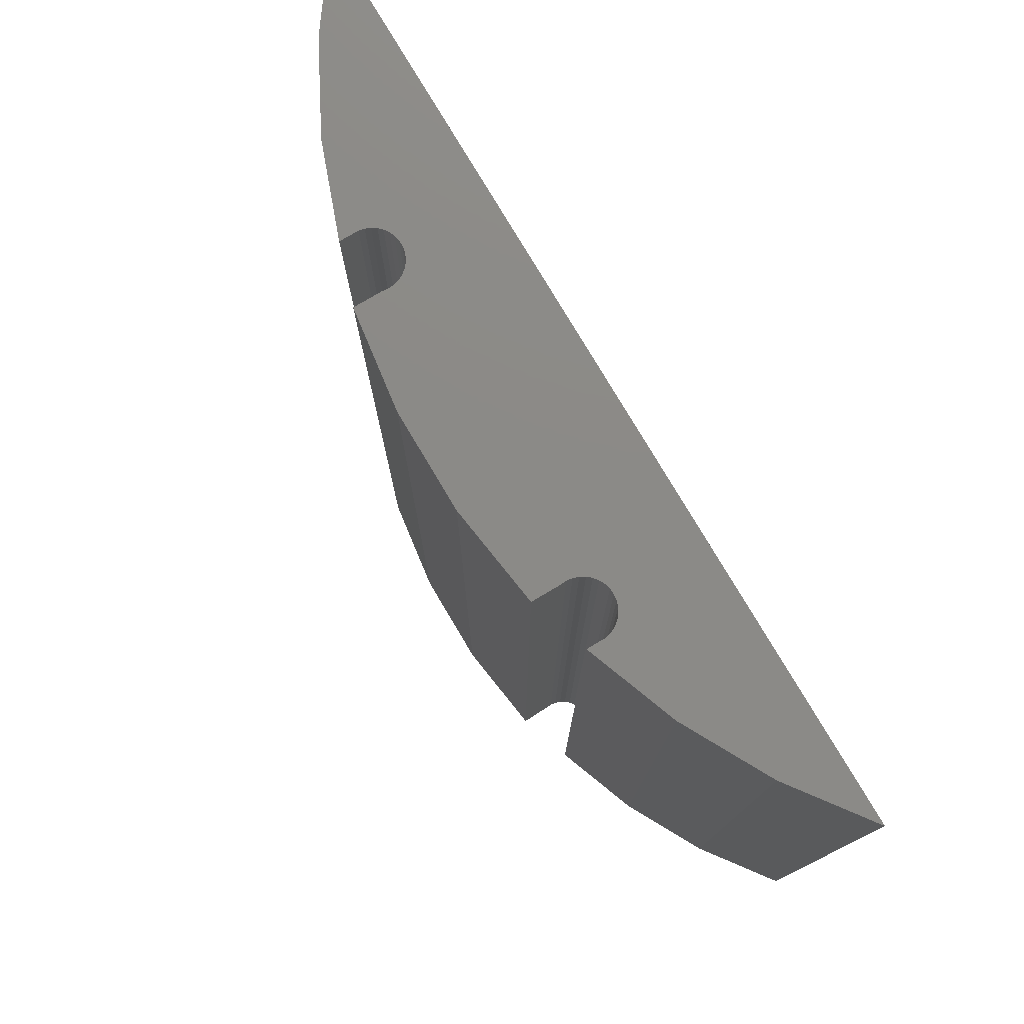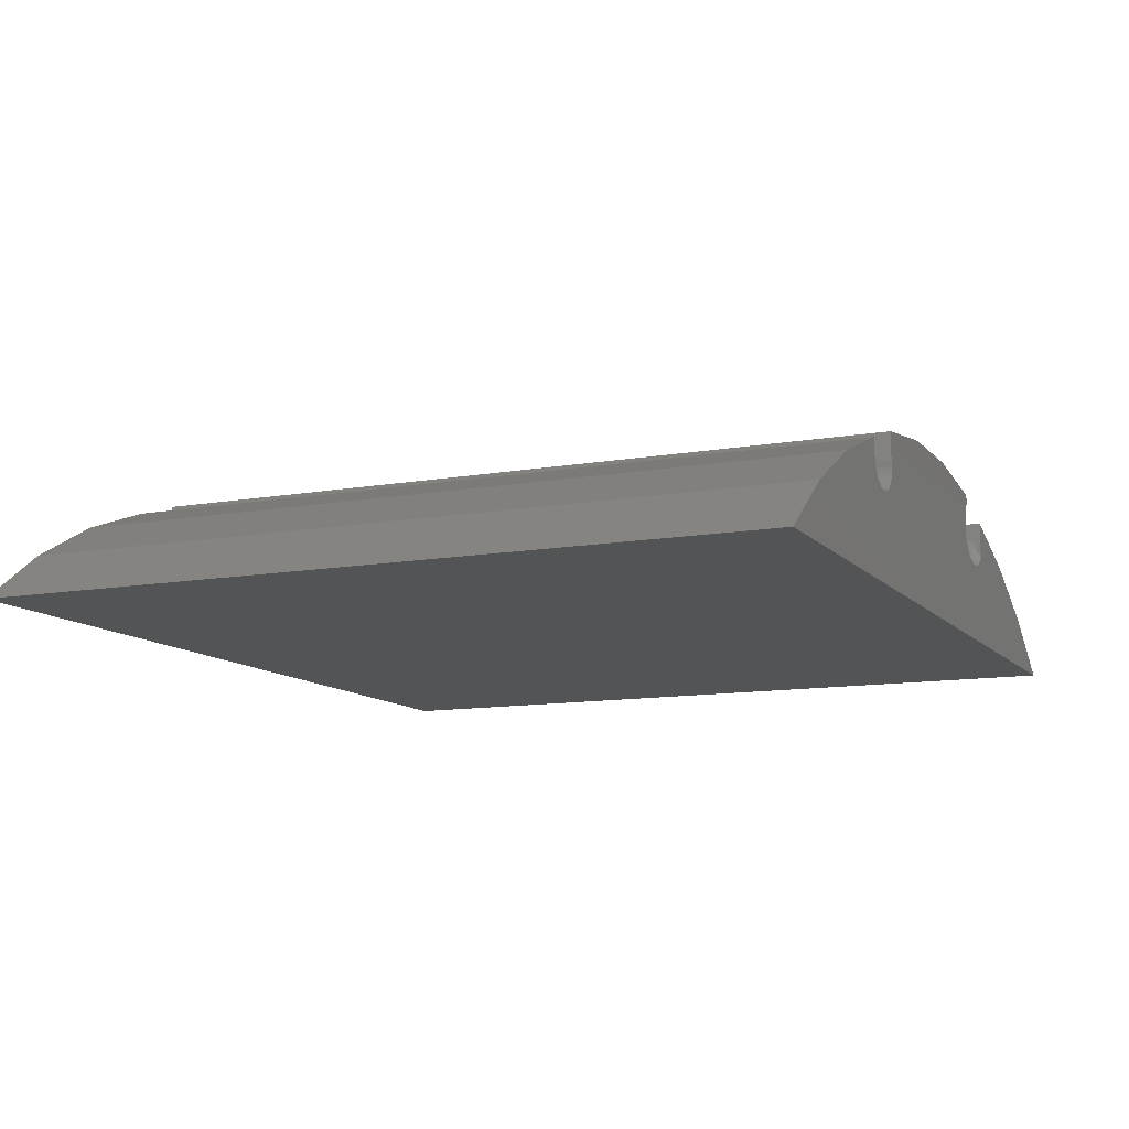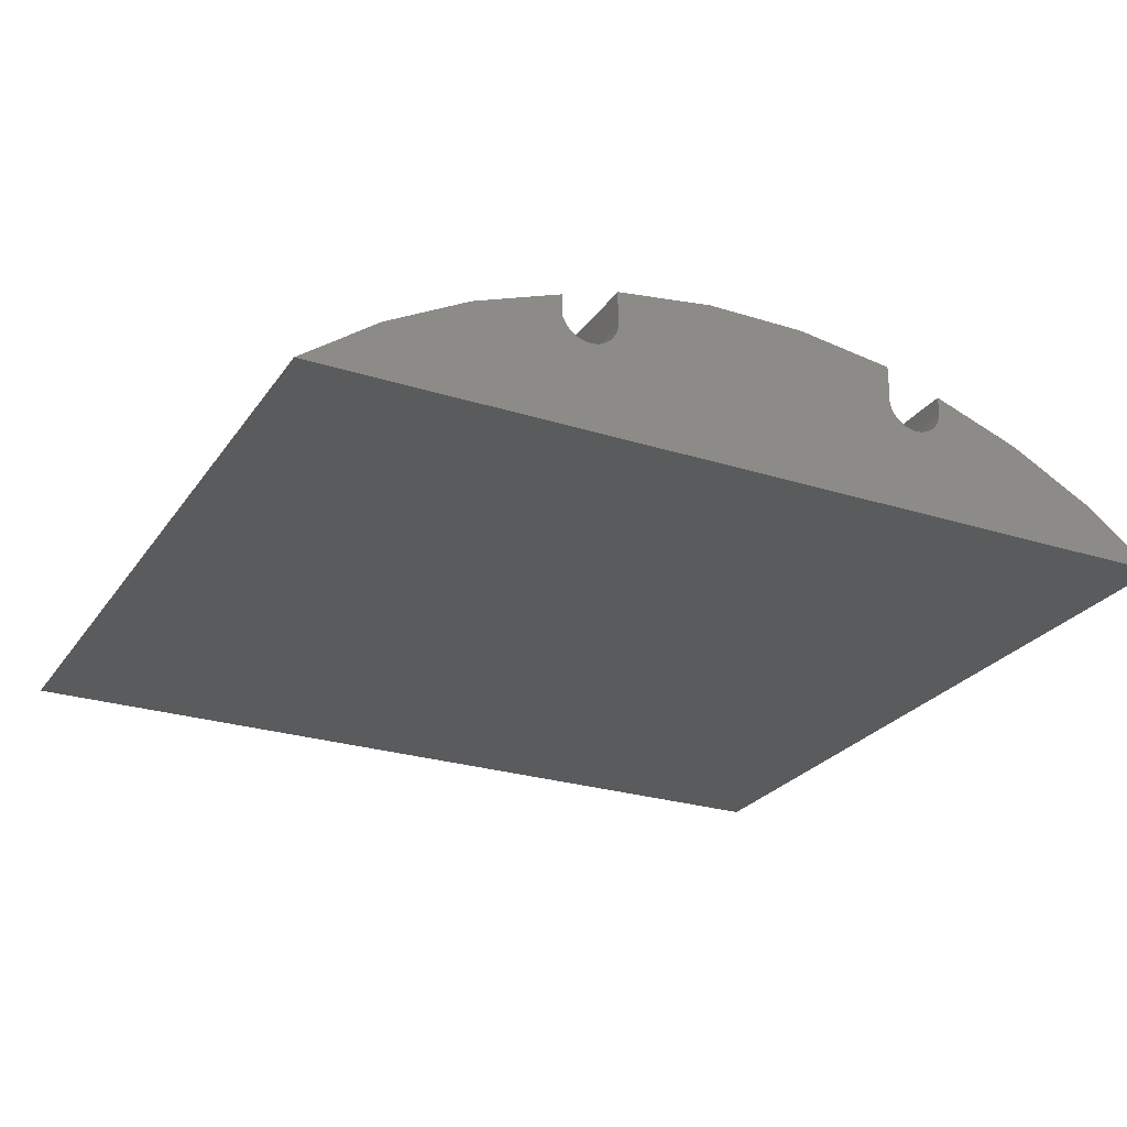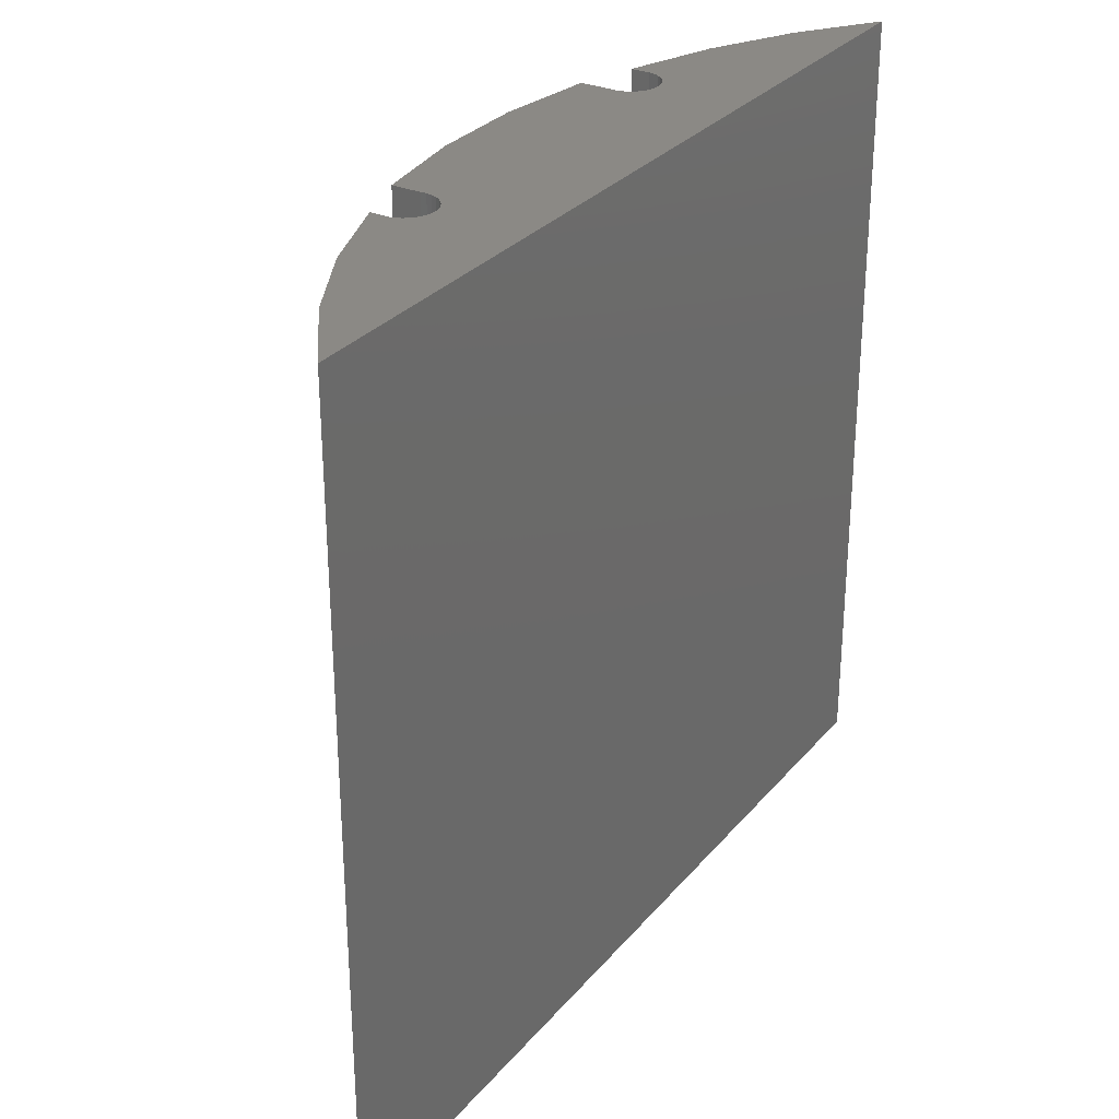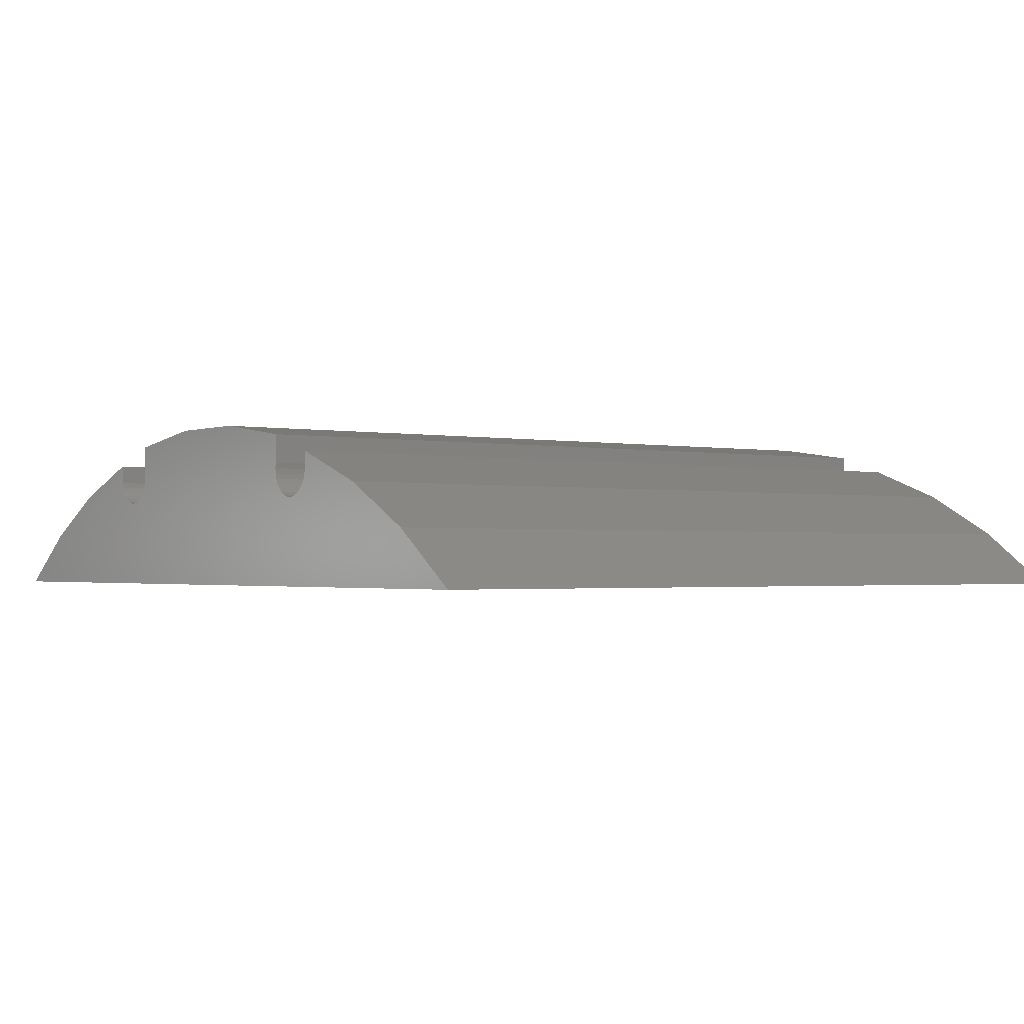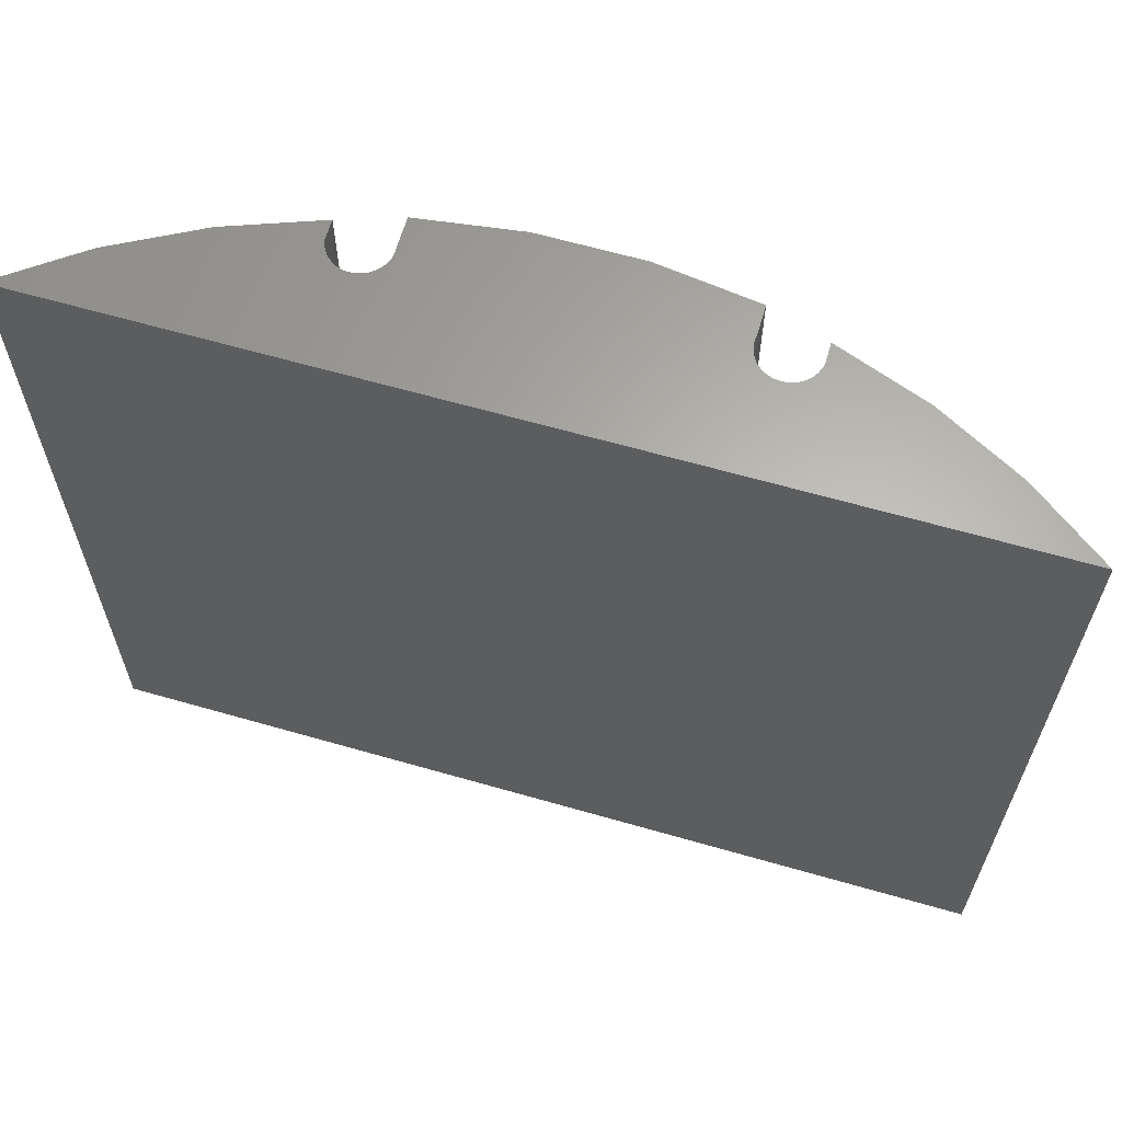
<metadata>
{"format":"stl","ext":"stl","renderer":"f3d","projection":"perspective","resolution":1024,"background":"white","views":[{"elev":77.9,"azim":59.3,"up":"+Y"},{"elev":-11.2,"azim":-66.1,"up":"+Z"},{"elev":-25.8,"azim":153.2,"up":"+Z"},{"elev":29.7,"azim":122.0,"up":"+Y"},{"elev":-1.4,"azim":-126.3,"up":"+Z"},{"elev":63.7,"azim":-163.8,"up":"+Y"}]}
</metadata>
<code>
# stl→obj: 115 verts, 226 faces
v -0.1377 -0.75 0.6076
v 0.1297 -0.75 0.607
v 0.1311 -0.75 0.6137
v -0.1371 -0.75 0.6025
v 0.191 -0.75 0.5808
v 0.2735 -0.75 0.586
v 0.191 -0.75 0.6165
v 0.1296 -0.75 0.6002
v -0.1374 -0.75 0.5974
v 0.1309 -0.75 0.5935
v -0.1388 -0.75 0.5924
v 0.1334 -0.75 0.5872
v -0.141 -0.75 0.5878
v -0.1441 -0.75 0.5837
v 0.1371 -0.75 0.5814
v -0.1479 -0.75 0.5802
v 0.1419 -0.75 0.5766
v -0.1523 -0.75 0.5776
v -0.1571 -0.75 0.5758
v 0.1475 -0.75 0.5727
v -0.1377 -0.75 0.6343
v 0.1338 -0.75 0.62
v 0.1377 -0.75 0.6256
v 0.1377 -0.75 0.6343
v 0.04619 -0.75 0.6471
v -0.04619 -0.75 0.6471
v 0.3509 -0.75 0.5442
v 0.1861 -0.75 0.576
v 0.1803 -0.75 0.5723
v 0.174 -0.75 0.5698
v 0.1673 -0.75 0.5685
v -0.3509 -0.75 0.5442
v -0.4219 -0.75 0.4922
v 0.4219 -0.75 0.4922
v -0.2735 -0.75 0.586
v -0.185 -0.75 0.5847
v -0.1879 -0.75 0.589
v -0.1899 -0.75 0.5937
v -0.191 -0.75 0.5988
v -0.191 -0.75 0.6165
v 0.1605 -0.75 0.5686
v 0.1538 -0.75 0.57
v -0.1622 -0.75 0.5749
v -0.1673 -0.75 0.5751
v -0.1724 -0.75 0.5762
v -0.1771 -0.75 0.5782
v -0.1814 -0.75 0.5811
v 0.1377 -0.7454 0.6176
v 0.1377 3.895e-17 0.6343
v 0.1377 -0.7433 0.6123
v 0.1377 -0.7422 0.6076
v 0.1377 5.428e-17 0.6076
v 0.1599 5.379e-17 0.5766
v 0.1652 -0.7422 0.5762
v 0.1652 5.406e-17 0.5762
v 0.1704 -0.7422 0.5769
v 0.1704 5.439e-17 0.5769
v 0.1754 -0.7422 0.5786
v 0.1754 5.476e-17 0.5786
v 0.18 -0.7422 0.5812
v 0.18 5.516e-17 0.5812
v 0.184 -0.7422 0.5847
v 0.184 5.558e-17 0.5847
v 0.1872 -0.7422 0.5889
v 0.1872 5.599e-17 0.5889
v 0.1896 -0.7422 0.5937
v 0.1896 5.638e-17 0.5937
v 0.191 -0.7422 0.5988
v 0.191 3.994e-17 0.5988
v 0.1599 -0.7422 0.5766
v 0.1548 5.358e-17 0.5779
v 0.1548 -0.7422 0.5779
v 0.15 5.345e-17 0.5803
v 0.15 -0.7422 0.5803
v 0.1458 5.339e-17 0.5835
v 0.1458 -0.7422 0.5835
v 0.1423 5.342e-17 0.5875
v 0.1423 -0.7422 0.5875
v 0.1397 5.353e-17 0.5921
v 0.1397 -0.7422 0.5921
v 0.138 5.371e-17 0.5971
v 0.138 -0.7422 0.5971
v 0.1373 5.397e-17 0.6024
v 0.1373 -0.7422 0.6024
v 0.191 4.362e-17 0.6165
v 0.191 -0.7435 0.5937
v 0.191 -0.7459 0.5879
v 0.2735 4.65e-17 0.586
v 0.3509 4.849e-17 0.5442
v 0.4219 4.684e-17 0.4922
v -0.04619 3.424e-17 0.6471
v 0.04619 3.937e-17 0.6471
v -0.1377 2.846e-17 0.6343
v -0.1388 8.81e-19 0.5924
v -0.141 4.992e-19 0.5878
v -0.1441 9.925e-20 0.5837
v -0.1479 -3.043e-19 0.5802
v -0.1523 -6.968e-19 0.5776
v -0.4219 0 0.4922
v -0.3509 1.094e-17 0.5442
v -0.1622 -1.393e-18 0.5749
v -0.1571 -1.064e-18 0.5758
v -0.2735 1.756e-17 0.586
v -0.191 1.972e-17 0.6165
v -0.191 -1.665e-18 0.5988
v -0.1899 -1.884e-18 0.5937
v -0.1879 -2.036e-18 0.589
v -0.185 -2.113e-18 0.5847
v -0.1814 -2.114e-18 0.5811
v -0.1771 -2.038e-18 0.5782
v -0.1724 -1.889e-18 0.5762
v -0.1673 -1.671e-18 0.5751
v -0.1374 1.231e-18 0.5974
v -0.1371 1.536e-18 0.6025
v -0.1377 2.219e-17 0.6076
f 1 2 3
f 1 4 2
f 5 6 7
f 2 4 8
f 8 4 9
f 8 9 10
f 9 11 10
f 12 10 11
f 12 11 13
f 12 13 14
f 12 14 15
f 14 16 15
f 17 15 16
f 17 16 18
f 17 18 19
f 17 19 20
f 21 1 3
f 21 3 22
f 21 22 23
f 21 23 24
f 21 24 25
f 21 25 26
f 27 6 5
f 27 5 28
f 27 28 29
f 27 29 30
f 27 30 31
f 27 31 32
f 27 32 33
f 27 33 34
f 35 36 37
f 35 37 38
f 35 38 39
f 35 39 40
f 32 31 41
f 32 41 42
f 32 42 20
f 32 20 19
f 32 19 43
f 32 43 44
f 32 44 45
f 32 45 46
f 32 46 47
f 32 47 36
f 32 36 35
f 24 23 48
f 49 24 48
f 49 48 50
f 49 50 51
f 49 51 52
f 53 54 55
f 55 54 56
f 55 56 57
f 57 56 58
f 57 58 59
f 59 58 60
f 59 60 61
f 61 60 62
f 61 62 63
f 63 62 64
f 63 64 65
f 65 64 66
f 65 66 67
f 67 66 68
f 67 68 69
f 54 53 70
f 70 53 71
f 70 71 72
f 72 71 73
f 72 73 74
f 74 73 75
f 74 75 76
f 76 75 77
f 76 77 78
f 78 77 79
f 78 79 80
f 80 79 81
f 80 81 82
f 82 81 83
f 82 83 84
f 84 83 52
f 84 52 51
f 7 85 69
f 7 69 68
f 7 68 86
f 7 86 87
f 7 87 5
f 85 7 88
f 88 7 6
f 88 6 89
f 89 6 27
f 89 27 90
f 90 27 34
f 50 48 3
f 48 22 3
f 8 10 82
f 84 8 82
f 10 12 80
f 82 10 80
f 15 17 78
f 78 12 15
f 80 12 78
f 17 20 74
f 76 17 74
f 76 78 17
f 20 42 72
f 74 20 72
f 41 31 70
f 70 42 41
f 72 42 70
f 31 30 56
f 54 31 56
f 54 70 31
f 30 29 58
f 56 30 58
f 60 29 28
f 58 29 60
f 87 86 66
f 64 87 66
f 66 86 68
f 22 48 23
f 5 87 64
f 5 64 62
f 5 62 60
f 5 60 28
f 51 50 3
f 51 3 2
f 51 2 8
f 51 8 84
f 85 88 69
f 88 67 69
f 91 92 93
f 92 49 93
f 65 67 88
f 88 63 65
f 79 94 81
f 95 94 79
f 77 95 79
f 96 95 77
f 75 96 77
f 97 96 75
f 73 97 75
f 98 97 73
f 71 98 73
f 71 53 98
f 89 90 99
f 89 99 100
f 89 100 101
f 89 101 102
f 89 102 98
f 89 98 53
f 89 53 55
f 89 55 57
f 89 57 59
f 89 59 61
f 89 61 63
f 89 63 88
f 103 104 105
f 103 105 106
f 103 106 107
f 103 107 108
f 100 103 108
f 100 108 109
f 100 109 110
f 100 110 111
f 100 111 112
f 100 112 101
f 94 113 81
f 81 113 114
f 81 114 83
f 83 114 115
f 83 115 52
f 52 115 93
f 52 93 49
f 99 33 100
f 100 33 32
f 100 32 103
f 103 32 35
f 103 35 104
f 104 35 40
f 105 104 39
f 39 104 40
f 102 18 98
f 98 18 16
f 98 16 97
f 97 16 14
f 97 14 96
f 96 14 13
f 96 13 95
f 95 13 11
f 95 11 94
f 94 11 9
f 94 9 113
f 113 9 4
f 113 4 114
f 114 4 1
f 114 1 115
f 18 102 19
f 19 102 101
f 19 101 43
f 43 101 112
f 43 112 44
f 44 112 111
f 44 111 45
f 45 111 110
f 45 110 46
f 46 110 109
f 46 109 47
f 47 109 108
f 47 108 36
f 36 108 107
f 36 107 37
f 37 107 106
f 37 106 38
f 38 106 105
f 38 105 39
f 93 115 21
f 21 115 1
f 93 21 91
f 91 21 26
f 91 26 92
f 92 26 25
f 92 25 49
f 49 25 24
f 33 99 34
f 34 99 90

</code>
